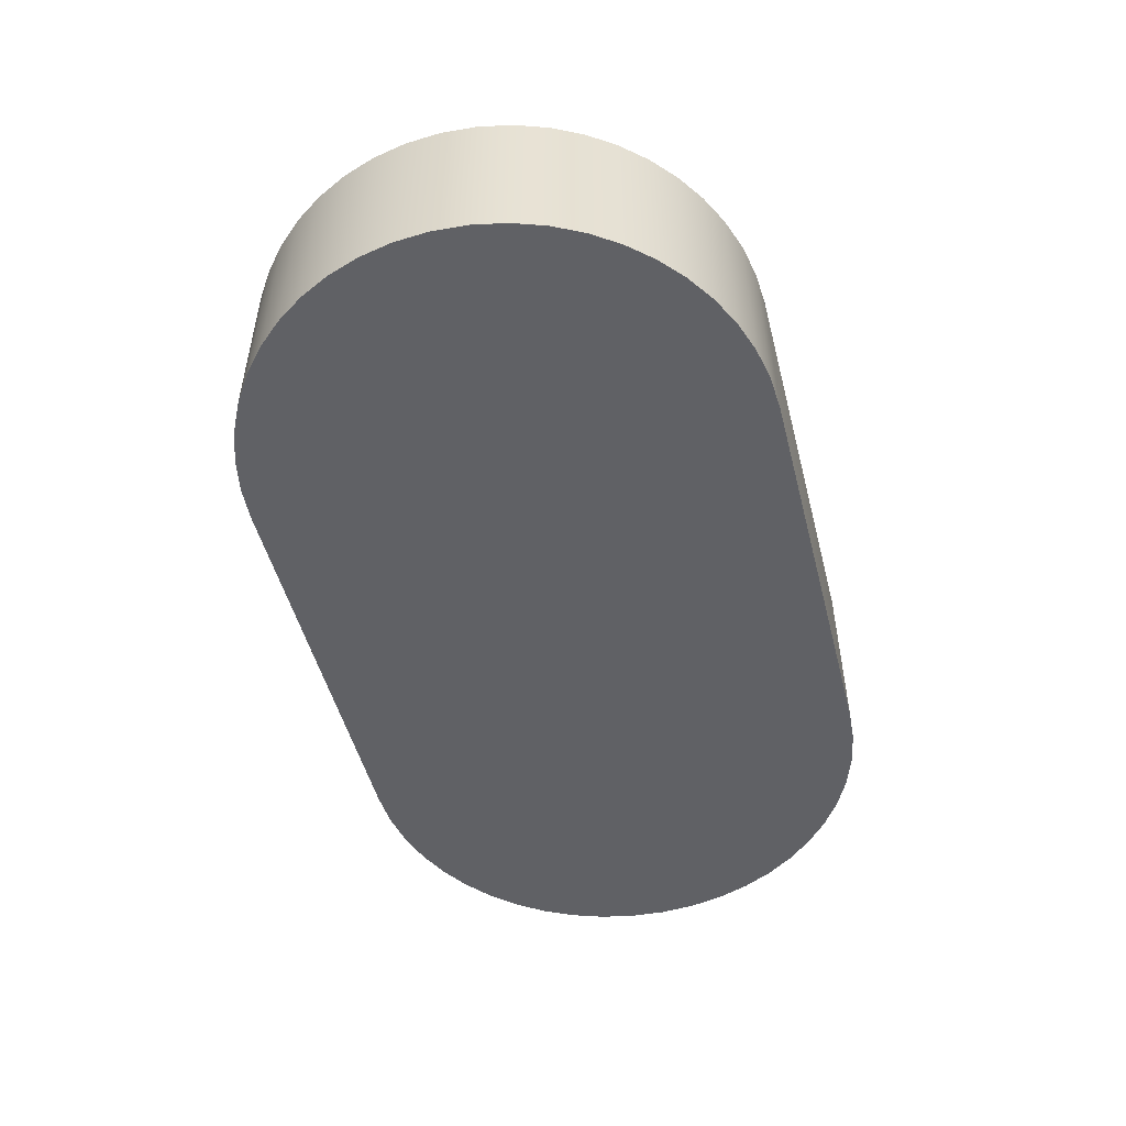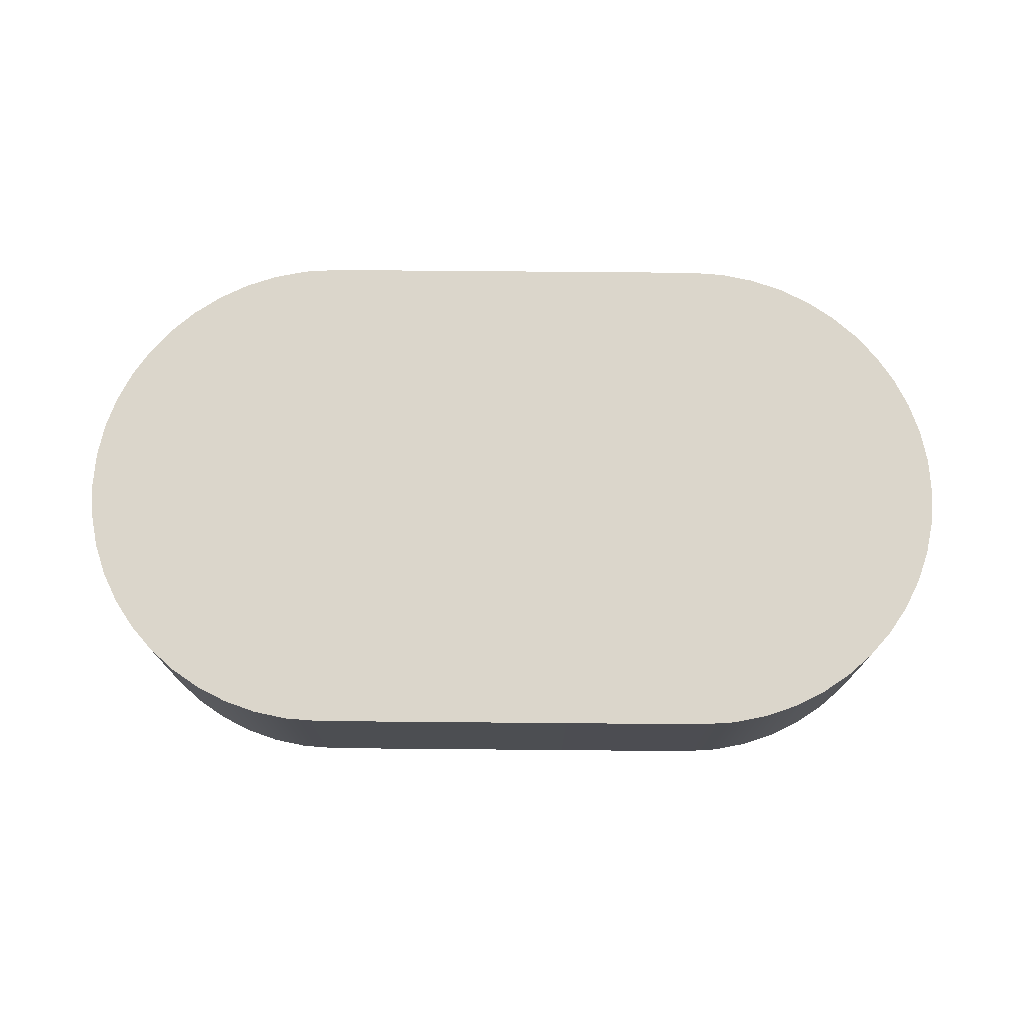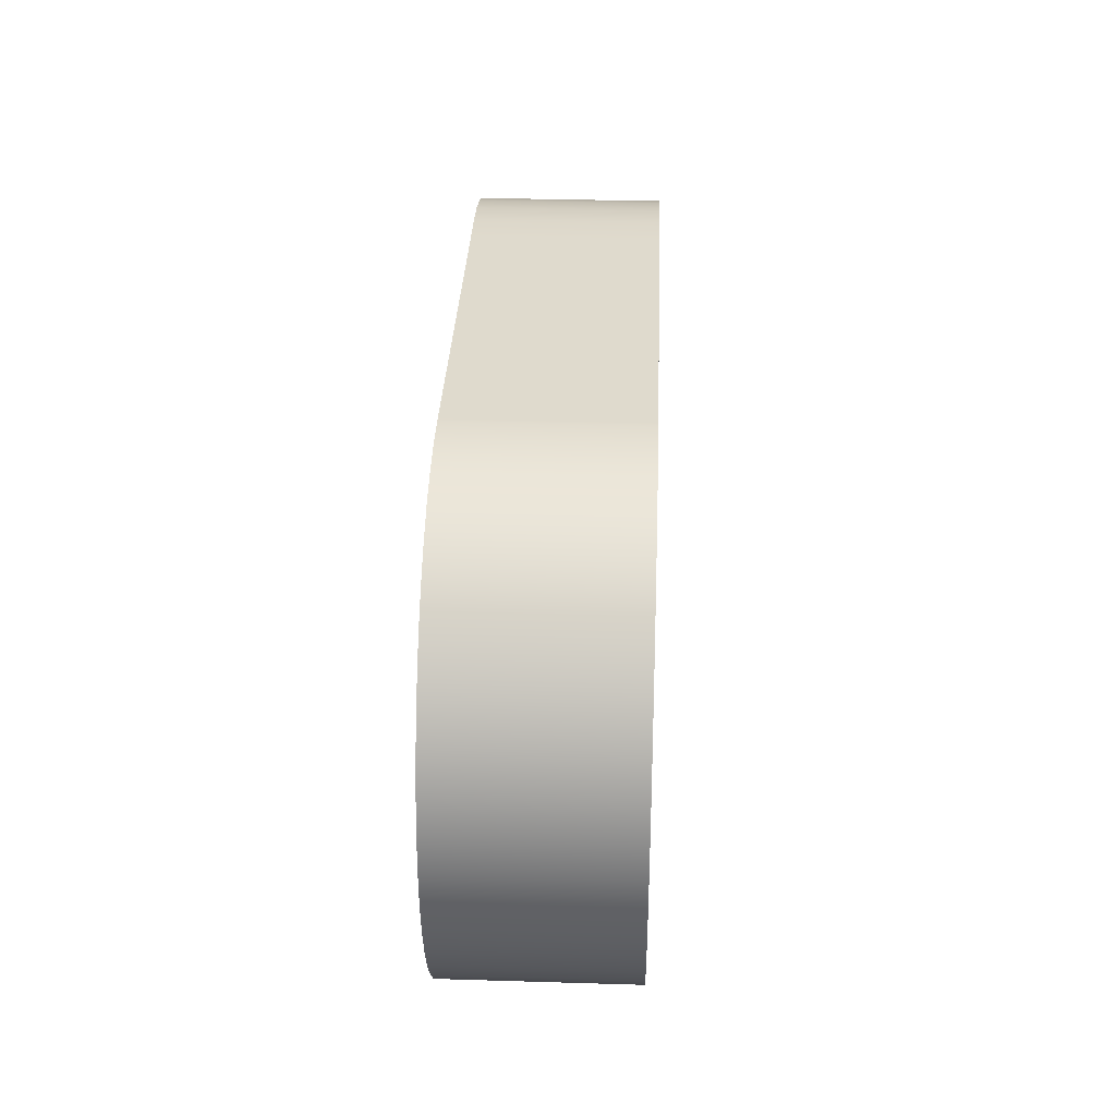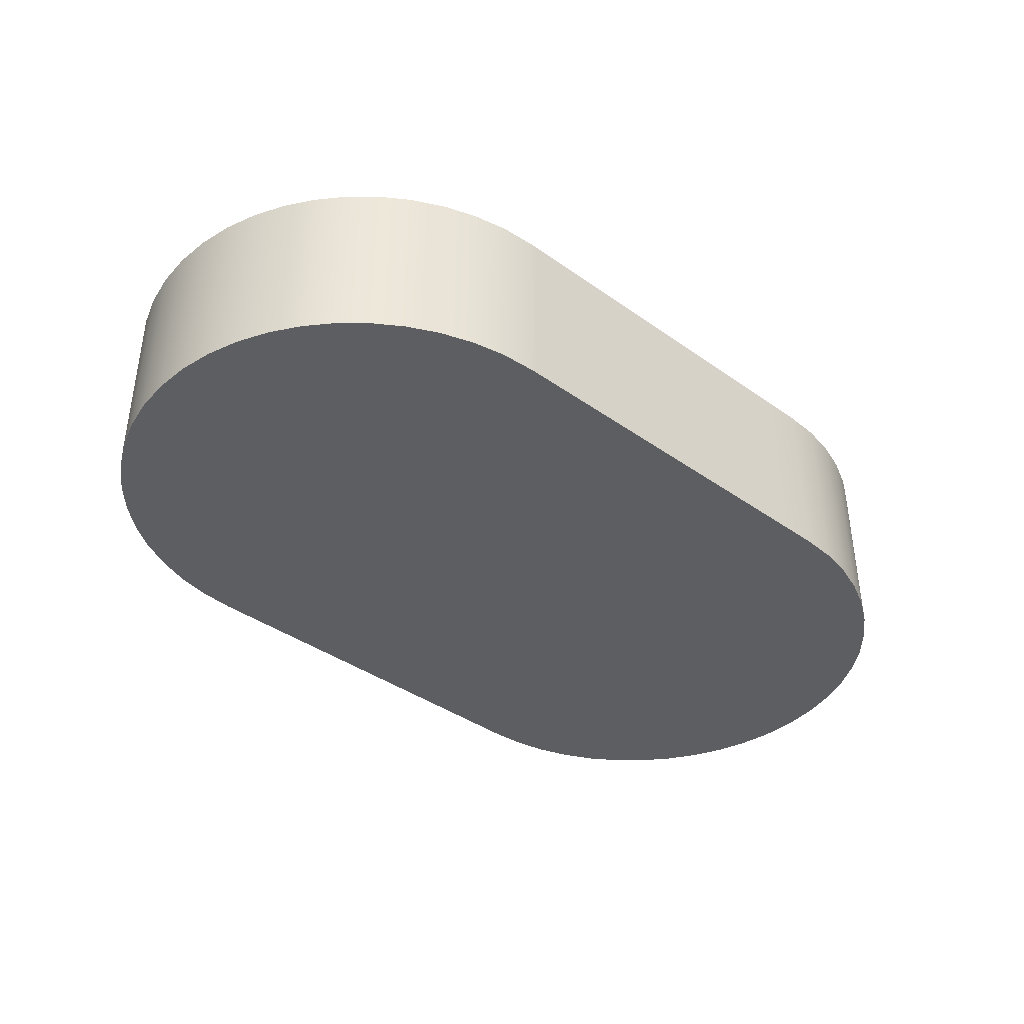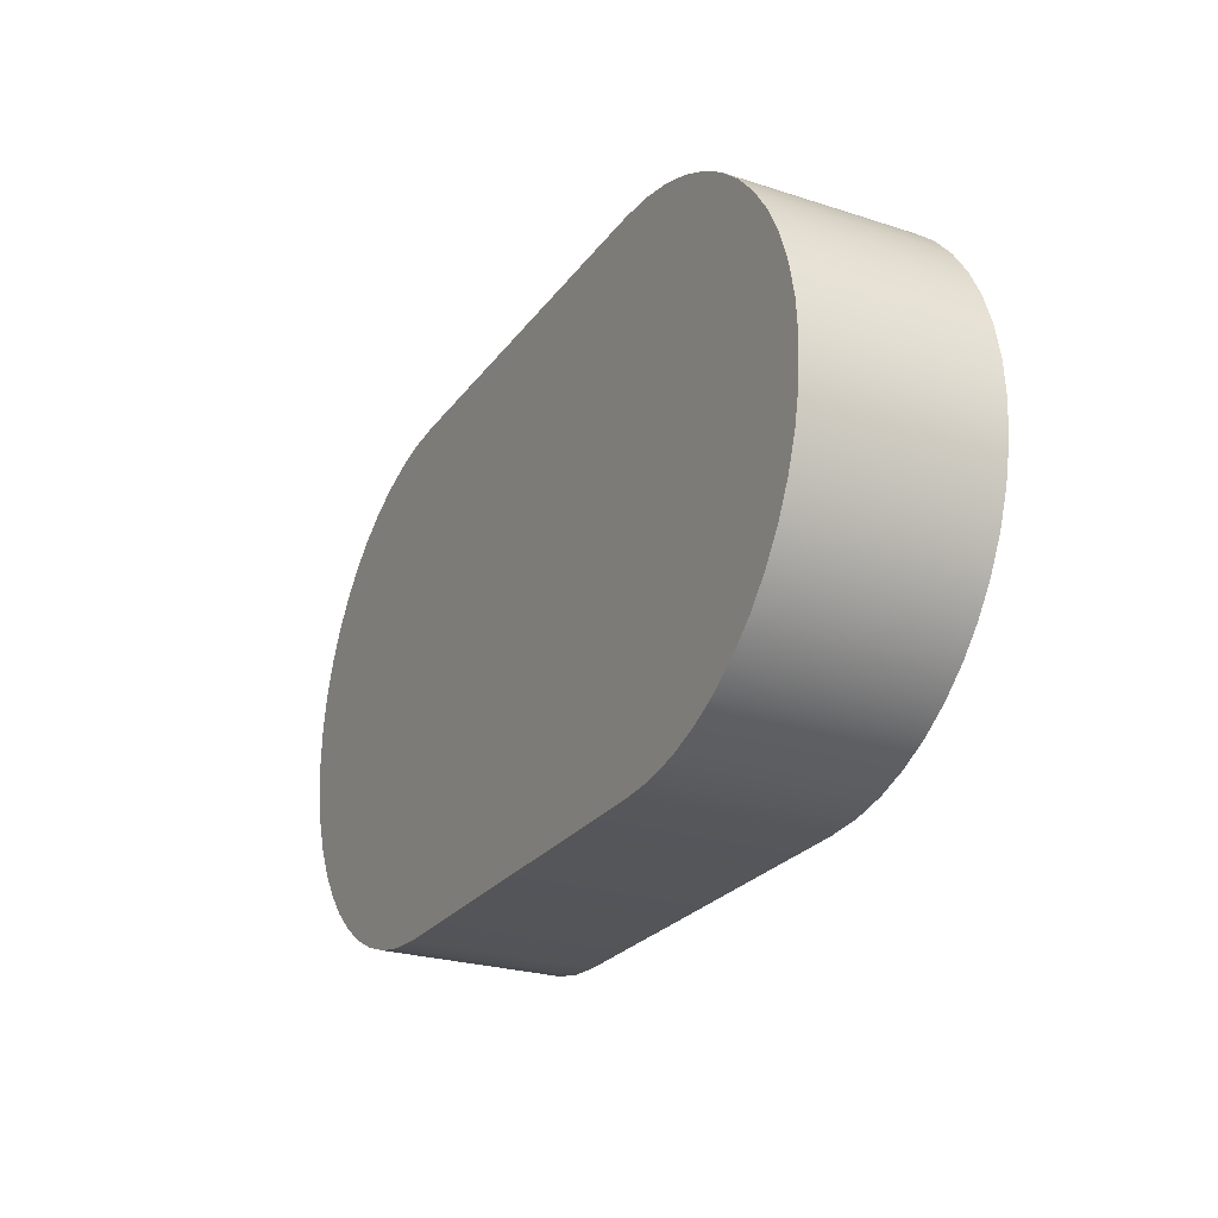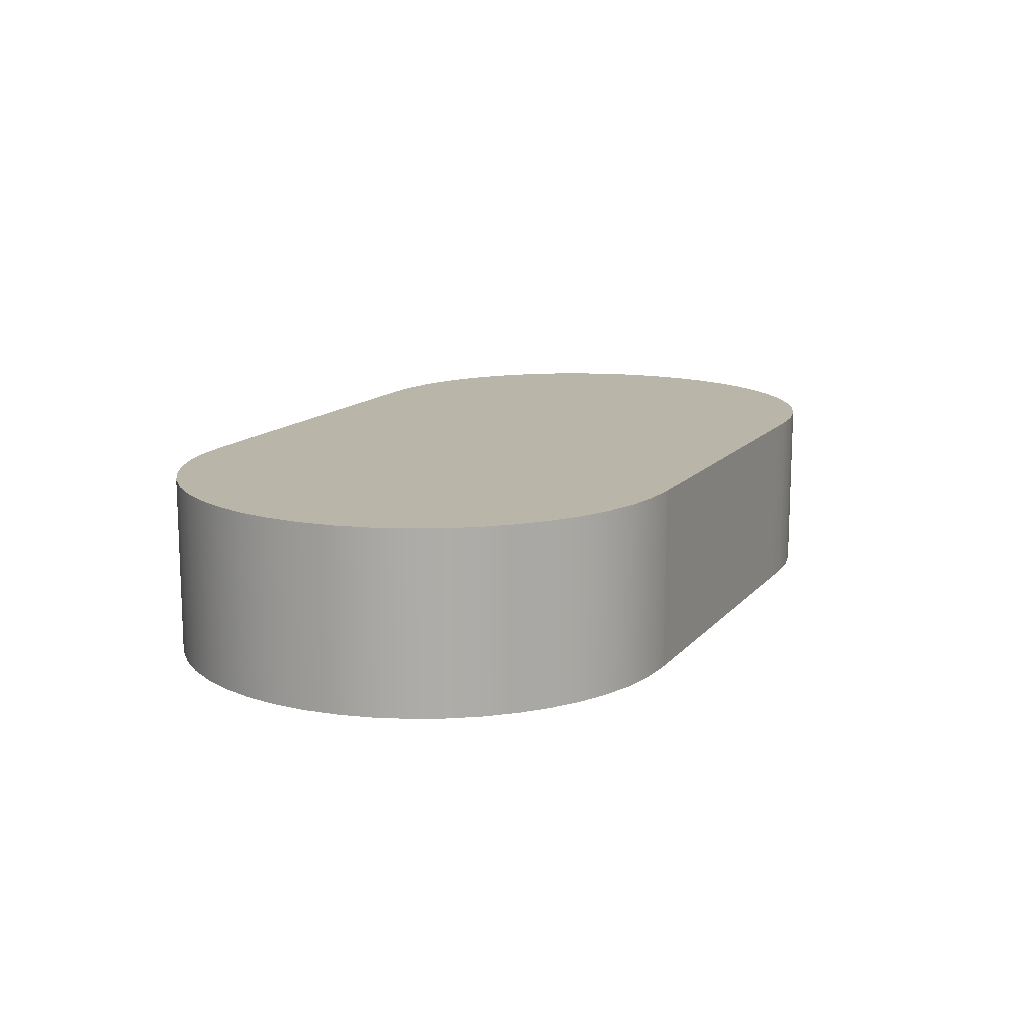
<metadata>
{"format":"obj","ext":"obj","renderer":"f3d","projection":"perspective","resolution":1024,"background":"white","views":[{"elev":-50.4,"azim":104.4,"up":"+Y"},{"elev":73.5,"azim":-179.5,"up":"+Y"},{"elev":32.6,"azim":-87.6,"up":"+Z"},{"elev":-39.3,"azim":-41.5,"up":"+Y"},{"elev":-25.1,"azim":62.4,"up":"+Z"},{"elev":13.4,"azim":-65.2,"up":"+Y"}]}
</metadata>
<code>
o Curve.001_Mesh
v 0.5461 0.053 0.1783
v 0.5421 0.053 0.1981
v 0.5356 0.053 0.2169
v 0.5267 0.053 0.2345
v 0.5158 0.053 0.2507
v 0.5029 0.053 0.2653
v 0.4883 0.053 0.2781
v 0.4721 0.053 0.2891
v 0.4545 0.053 0.2979
v 0.4357 0.053 0.3044
v 0.4159 0.053 0.3085
v 0.3953 0.053 0.3099
v 0.374 0.053 0.3099
v 0.3502 0.053 0.3099
v 0.3248 0.053 0.3099
v 0.2986 0.053 0.3099
v 0.2723 0.053 0.3099
v 0.2469 0.053 0.3099
v 0.2232 0.053 0.3099
v 0.2019 0.053 0.3099
v 0.1839 0.053 0.3099
v 0.17 0.053 0.3099
v 0.1611 0.053 0.3099
v 0.1579 0.053 0.3099
v 0.1372 0.053 0.3085
v 0.1174 0.053 0.3044
v 0.09864 0.053 0.2979
v 0.08106 0.053 0.2891
v 0.06486 0.053 0.2781
v 0.05024 0.053 0.2653
v 0.03737 0.053 0.2507
v 0.02643 0.053 0.2345
v 0.01761 0.053 0.2169
v 0.01108 0.053 0.1981
v 0.007035 0.053 0.1783
v 0.005645 0.053 0.1576
v 0.007035 0.053 0.137
v 0.01108 0.053 0.1172
v 0.01761 0.053 0.09838
v 0.02643 0.053 0.08081
v 0.03737 0.053 0.06462
v 0.05024 0.053 0.04999
v 0.06486 0.053 0.03713
v 0.08106 0.053 0.02619
v 0.09864 0.053 0.01737
v 0.1174 0.053 0.01085
v 0.1372 0.053 0.006798
v 0.1579 0.053 0.005408
v 0.3953 0.053 0.005408
v 0.4159 0.053 0.006798
v 0.4357 0.053 0.01085
v 0.4545 0.053 0.01737
v 0.4721 0.053 0.02619
v 0.4883 0.053 0.03713
v 0.5029 0.053 0.04999
v 0.5158 0.053 0.06462
v 0.5267 0.053 0.08081
v 0.5356 0.053 0.09838
v 0.5421 0.053 0.1172
v 0.5461 0.053 0.137
v 0.5475 0.053 0.1576
v 0.5461 -0.053 0.1783
v 0.5421 -0.053 0.1981
v 0.5356 -0.053 0.2169
v 0.5267 -0.053 0.2345
v 0.5158 -0.053 0.2507
v 0.5029 -0.053 0.2653
v 0.4883 -0.053 0.2781
v 0.4721 -0.053 0.2891
v 0.4545 -0.053 0.2979
v 0.4357 -0.053 0.3044
v 0.4159 -0.053 0.3085
v 0.3953 -0.053 0.3099
v 0.374 -0.053 0.3099
v 0.3502 -0.053 0.3099
v 0.3248 -0.053 0.3099
v 0.2986 -0.053 0.3099
v 0.2723 -0.053 0.3099
v 0.2469 -0.053 0.3099
v 0.2232 -0.053 0.3099
v 0.2019 -0.053 0.3099
v 0.1839 -0.053 0.3099
v 0.17 -0.053 0.3099
v 0.1611 -0.053 0.3099
v 0.1579 -0.053 0.3099
v 0.1372 -0.053 0.3085
v 0.1174 -0.053 0.3044
v 0.09864 -0.053 0.2979
v 0.08106 -0.053 0.2891
v 0.06486 -0.053 0.2781
v 0.05024 -0.053 0.2653
v 0.03737 -0.053 0.2507
v 0.02643 -0.053 0.2345
v 0.01761 -0.053 0.2169
v 0.01108 -0.053 0.1981
v 0.007035 -0.053 0.1783
v 0.005645 -0.053 0.1576
v 0.007035 -0.053 0.137
v 0.01108 -0.053 0.1172
v 0.01761 -0.053 0.09838
v 0.02643 -0.053 0.08081
v 0.03737 -0.053 0.06462
v 0.05024 -0.053 0.04999
v 0.06486 -0.053 0.03713
v 0.08106 -0.053 0.02619
v 0.09864 -0.053 0.01737
v 0.1174 -0.053 0.01085
v 0.1372 -0.053 0.006798
v 0.1579 -0.053 0.005408
v 0.3953 -0.053 0.005408
v 0.4159 -0.053 0.006798
v 0.4357 -0.053 0.01085
v 0.4545 -0.053 0.01737
v 0.4721 -0.053 0.02619
v 0.4883 -0.053 0.03713
v 0.5029 -0.053 0.04999
v 0.5158 -0.053 0.06462
v 0.5267 -0.053 0.08081
v 0.5356 -0.053 0.09838
v 0.5421 -0.053 0.1172
v 0.5461 -0.053 0.137
v 0.5475 -0.053 0.1576
v 0.5461 -0.053 0.1783
v 0.5461 0.053 0.1783
v 0.5421 -0.053 0.1981
v 0.5421 0.053 0.1981
v 0.5356 -0.053 0.2169
v 0.5356 0.053 0.2169
v 0.5267 -0.053 0.2345
v 0.5267 0.053 0.2345
v 0.5158 -0.053 0.2507
v 0.5158 0.053 0.2507
v 0.5029 -0.053 0.2653
v 0.5029 0.053 0.2653
v 0.4883 -0.053 0.2781
v 0.4883 0.053 0.2781
v 0.4721 -0.053 0.2891
v 0.4721 0.053 0.2891
v 0.4545 -0.053 0.2979
v 0.4545 0.053 0.2979
v 0.4357 -0.053 0.3044
v 0.4357 0.053 0.3044
v 0.4159 -0.053 0.3085
v 0.4159 0.053 0.3085
v 0.3953 -0.053 0.3099
v 0.3953 0.053 0.3099
v 0.374 -0.053 0.3099
v 0.374 0.053 0.3099
v 0.3502 -0.053 0.3099
v 0.3502 0.053 0.3099
v 0.3248 -0.053 0.3099
v 0.3248 0.053 0.3099
v 0.2986 -0.053 0.3099
v 0.2986 0.053 0.3099
v 0.2723 -0.053 0.3099
v 0.2723 0.053 0.3099
v 0.2469 -0.053 0.3099
v 0.2469 0.053 0.3099
v 0.2232 -0.053 0.3099
v 0.2232 0.053 0.3099
v 0.2019 -0.053 0.3099
v 0.2019 0.053 0.3099
v 0.1839 -0.053 0.3099
v 0.1839 0.053 0.3099
v 0.17 -0.053 0.3099
v 0.17 0.053 0.3099
v 0.1611 -0.053 0.3099
v 0.1611 0.053 0.3099
v 0.1579 -0.053 0.3099
v 0.1579 0.053 0.3099
v 0.1372 -0.053 0.3085
v 0.1372 0.053 0.3085
v 0.1174 -0.053 0.3044
v 0.1174 0.053 0.3044
v 0.09864 -0.053 0.2979
v 0.09864 0.053 0.2979
v 0.08106 -0.053 0.2891
v 0.08106 0.053 0.2891
v 0.06486 -0.053 0.2781
v 0.06486 0.053 0.2781
v 0.05024 -0.053 0.2653
v 0.05024 0.053 0.2653
v 0.03737 -0.053 0.2507
v 0.03737 0.053 0.2507
v 0.02643 -0.053 0.2345
v 0.02643 0.053 0.2345
v 0.01761 -0.053 0.2169
v 0.01761 0.053 0.2169
v 0.01108 -0.053 0.1981
v 0.01108 0.053 0.1981
v 0.007035 -0.053 0.1783
v 0.007035 0.053 0.1783
v 0.005645 -0.053 0.1576
v 0.005645 0.053 0.1576
v 0.007035 -0.053 0.137
v 0.007035 0.053 0.137
v 0.01108 -0.053 0.1172
v 0.01108 0.053 0.1172
v 0.01761 -0.053 0.09838
v 0.01761 0.053 0.09838
v 0.02643 -0.053 0.08081
v 0.02643 0.053 0.08081
v 0.03737 -0.053 0.06462
v 0.03737 0.053 0.06462
v 0.05024 -0.053 0.04999
v 0.05024 0.053 0.04999
v 0.06486 -0.053 0.03713
v 0.06486 0.053 0.03713
v 0.08106 -0.053 0.02619
v 0.08106 0.053 0.02619
v 0.09864 -0.053 0.01737
v 0.09864 0.053 0.01737
v 0.1174 -0.053 0.01085
v 0.1174 0.053 0.01085
v 0.1372 -0.053 0.006798
v 0.1372 0.053 0.006798
v 0.1579 -0.053 0.005408
v 0.1579 0.053 0.005408
v 0.3953 -0.053 0.005408
v 0.3953 0.053 0.005408
v 0.4159 -0.053 0.006798
v 0.4159 0.053 0.006798
v 0.4357 -0.053 0.01085
v 0.4357 0.053 0.01085
v 0.4545 -0.053 0.01737
v 0.4545 0.053 0.01737
v 0.4721 -0.053 0.02619
v 0.4721 0.053 0.02619
v 0.4883 -0.053 0.03713
v 0.4883 0.053 0.03713
v 0.5029 -0.053 0.04999
v 0.5029 0.053 0.04999
v 0.5158 -0.053 0.06462
v 0.5158 0.053 0.06462
v 0.5267 -0.053 0.08081
v 0.5267 0.053 0.08081
v 0.5356 -0.053 0.09838
v 0.5356 0.053 0.09838
v 0.5421 -0.053 0.1172
v 0.5421 0.053 0.1172
v 0.5461 -0.053 0.137
v 0.5461 0.053 0.137
v 0.5475 -0.053 0.1576
v 0.5475 0.053 0.1576
f 47 49 48
f 47 50 49
f 46 50 47
f 46 51 50
f 45 51 46
f 45 52 51
f 44 52 45
f 44 53 52
f 43 53 44
f 43 54 53
f 42 54 43
f 42 55 54
f 41 55 42
f 41 56 55
f 40 56 41
f 40 57 56
f 39 57 40
f 39 58 57
f 38 58 39
f 38 59 58
f 37 59 38
f 37 60 59
f 36 60 37
f 36 61 60
f 35 61 36
f 35 1 61
f 35 2 1
f 34 2 35
f 34 3 2
f 33 3 34
f 33 4 3
f 32 4 33
f 32 5 4
f 31 5 32
f 31 6 5
f 30 6 31
f 30 7 6
f 29 7 30
f 29 8 7
f 28 8 29
f 28 9 8
f 27 9 28
f 27 10 9
f 26 10 27
f 26 11 10
f 25 11 26
f 24 11 25
f 24 12 11
f 23 12 24
f 22 12 23
f 21 12 22
f 20 12 21
f 19 12 20
f 18 12 19
f 17 12 18
f 16 12 17
f 15 12 16
f 14 12 15
f 13 12 14
f 110 108 109
f 111 108 110
f 111 107 108
f 112 107 111
f 112 106 107
f 113 106 112
f 113 105 106
f 114 105 113
f 114 104 105
f 115 104 114
f 115 103 104
f 116 103 115
f 116 102 103
f 117 102 116
f 117 101 102
f 118 101 117
f 118 100 101
f 119 100 118
f 119 99 100
f 120 99 119
f 120 98 99
f 121 98 120
f 121 97 98
f 122 97 121
f 122 96 97
f 62 96 122
f 63 96 62
f 63 95 96
f 64 95 63
f 64 94 95
f 65 94 64
f 65 93 94
f 66 93 65
f 66 92 93
f 67 92 66
f 67 91 92
f 68 91 67
f 68 90 91
f 69 90 68
f 69 89 90
f 70 89 69
f 70 88 89
f 71 88 70
f 71 87 88
f 72 87 71
f 72 86 87
f 72 85 86
f 73 85 72
f 73 84 85
f 73 83 84
f 73 82 83
f 73 81 82
f 73 80 81
f 73 79 80
f 73 78 79
f 73 77 78
f 73 76 77
f 73 75 76
f 73 74 75
f 124 126 125 123
f 126 128 127 125
f 128 130 129 127
f 130 132 131 129
f 132 134 133 131
f 134 136 135 133
f 136 138 137 135
f 138 140 139 137
f 140 142 141 139
f 142 144 143 141
f 144 146 145 143
f 146 148 147 145
f 148 150 149 147
f 150 152 151 149
f 152 154 153 151
f 154 156 155 153
f 156 158 157 155
f 158 160 159 157
f 160 162 161 159
f 162 164 163 161
f 164 166 165 163
f 166 168 167 165
f 168 170 169 167
f 170 172 171 169
f 172 174 173 171
f 174 176 175 173
f 176 178 177 175
f 178 180 179 177
f 180 182 181 179
f 182 184 183 181
f 184 186 185 183
f 186 188 187 185
f 188 190 189 187
f 190 192 191 189
f 192 194 193 191
f 194 196 195 193
f 196 198 197 195
f 198 200 199 197
f 200 202 201 199
f 202 204 203 201
f 204 206 205 203
f 206 208 207 205
f 208 210 209 207
f 210 212 211 209
f 212 214 213 211
f 214 216 215 213
f 216 218 217 215
f 218 220 219 217
f 220 222 221 219
f 222 224 223 221
f 224 226 225 223
f 226 228 227 225
f 228 230 229 227
f 230 232 231 229
f 232 234 233 231
f 234 236 235 233
f 236 238 237 235
f 238 240 239 237
f 240 242 241 239
f 242 244 243 241
f 244 124 123 243

</code>
